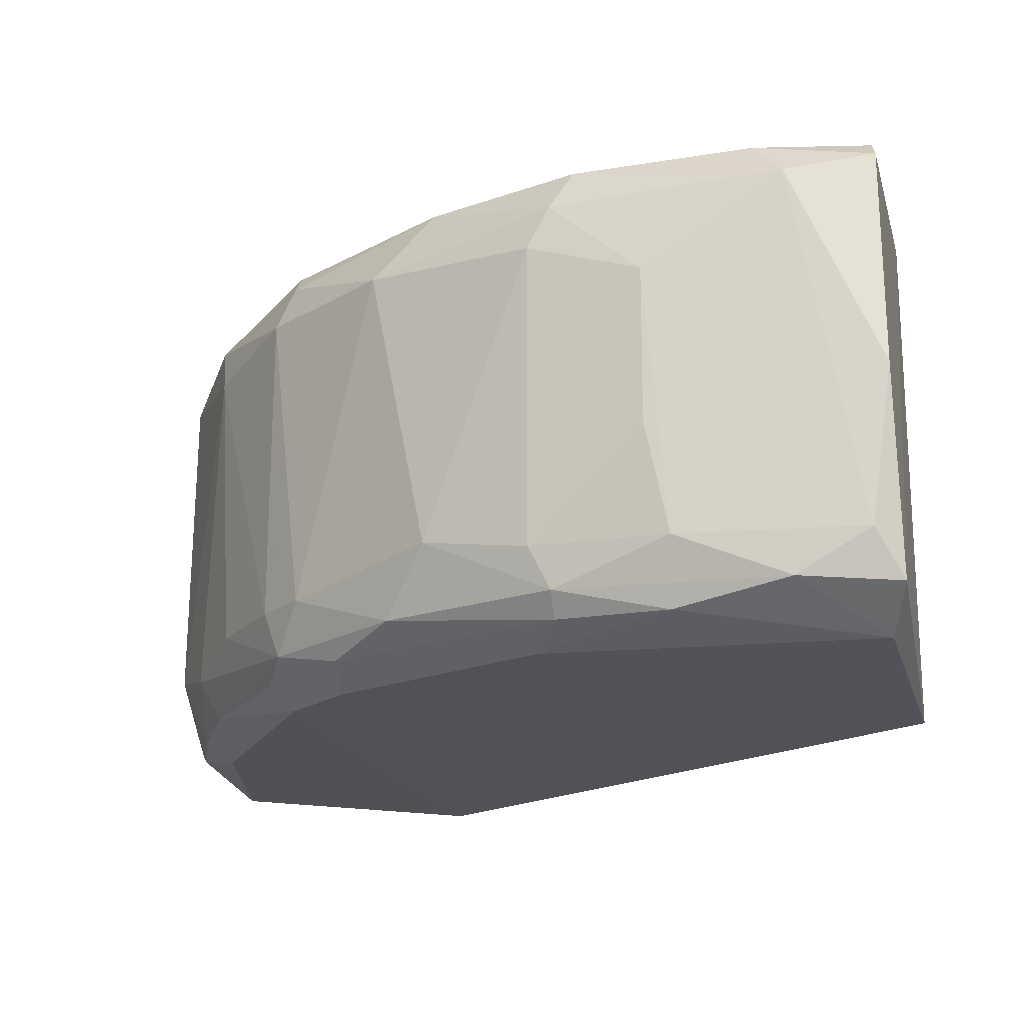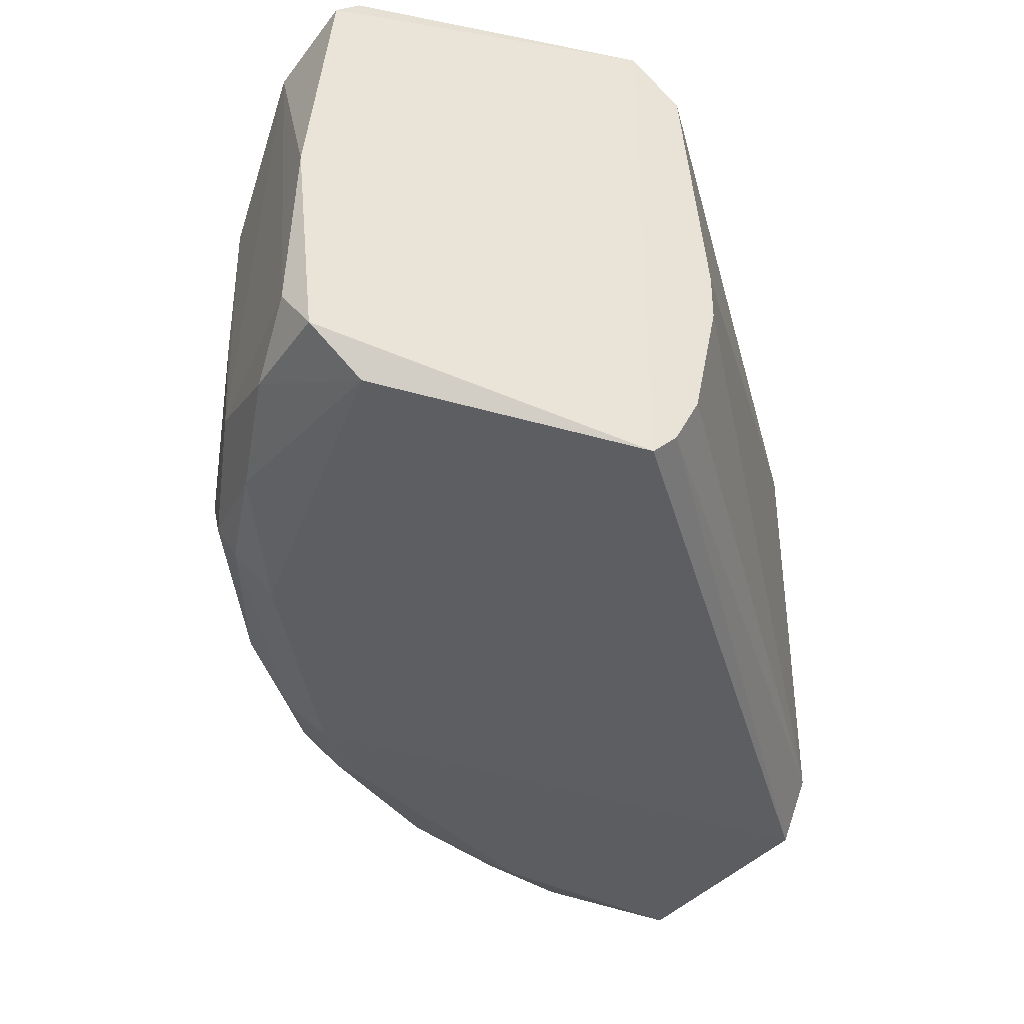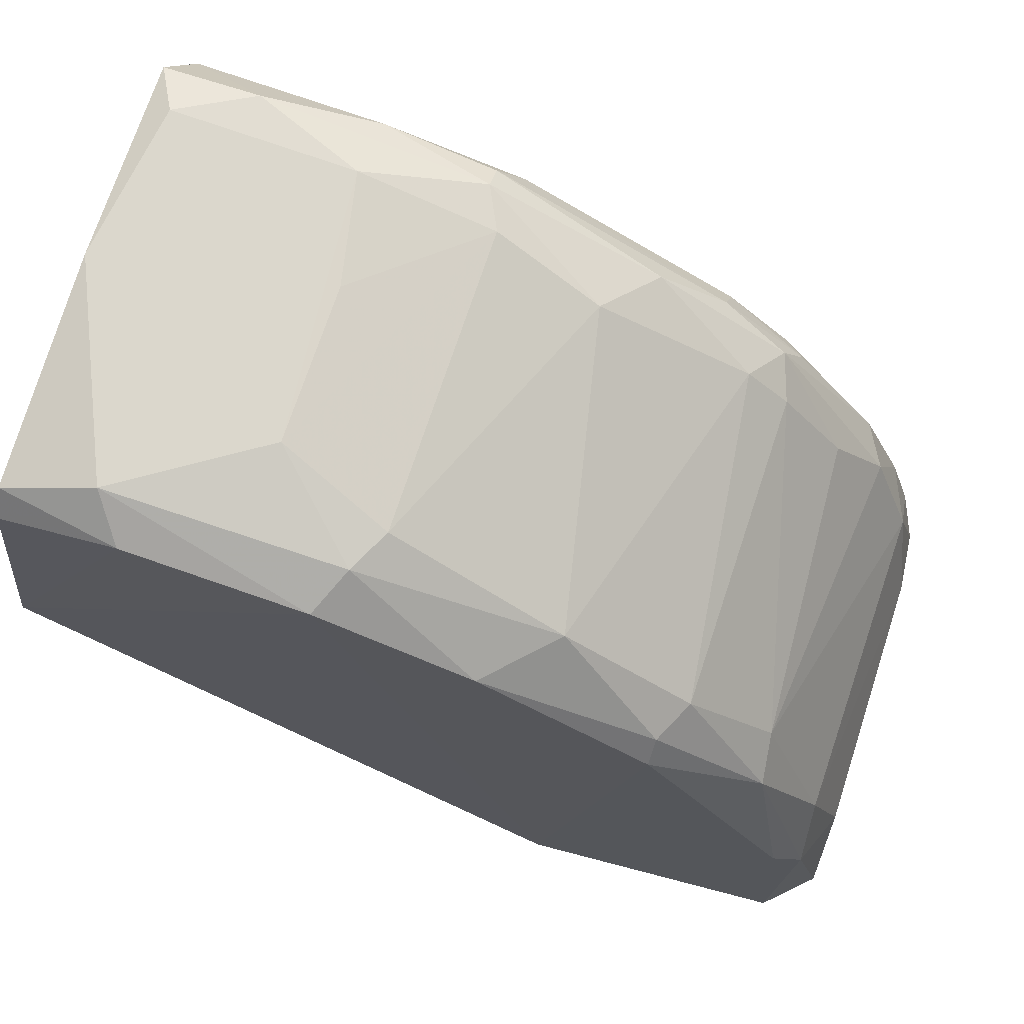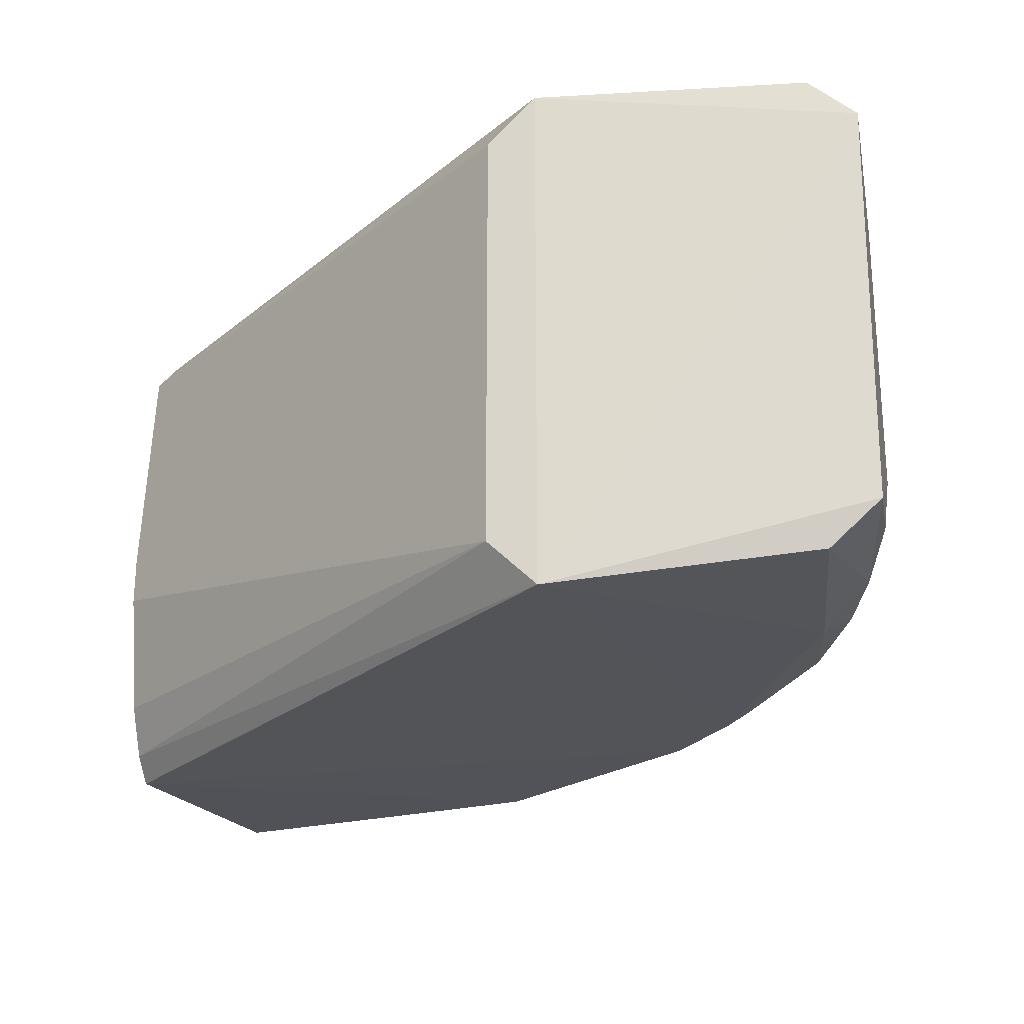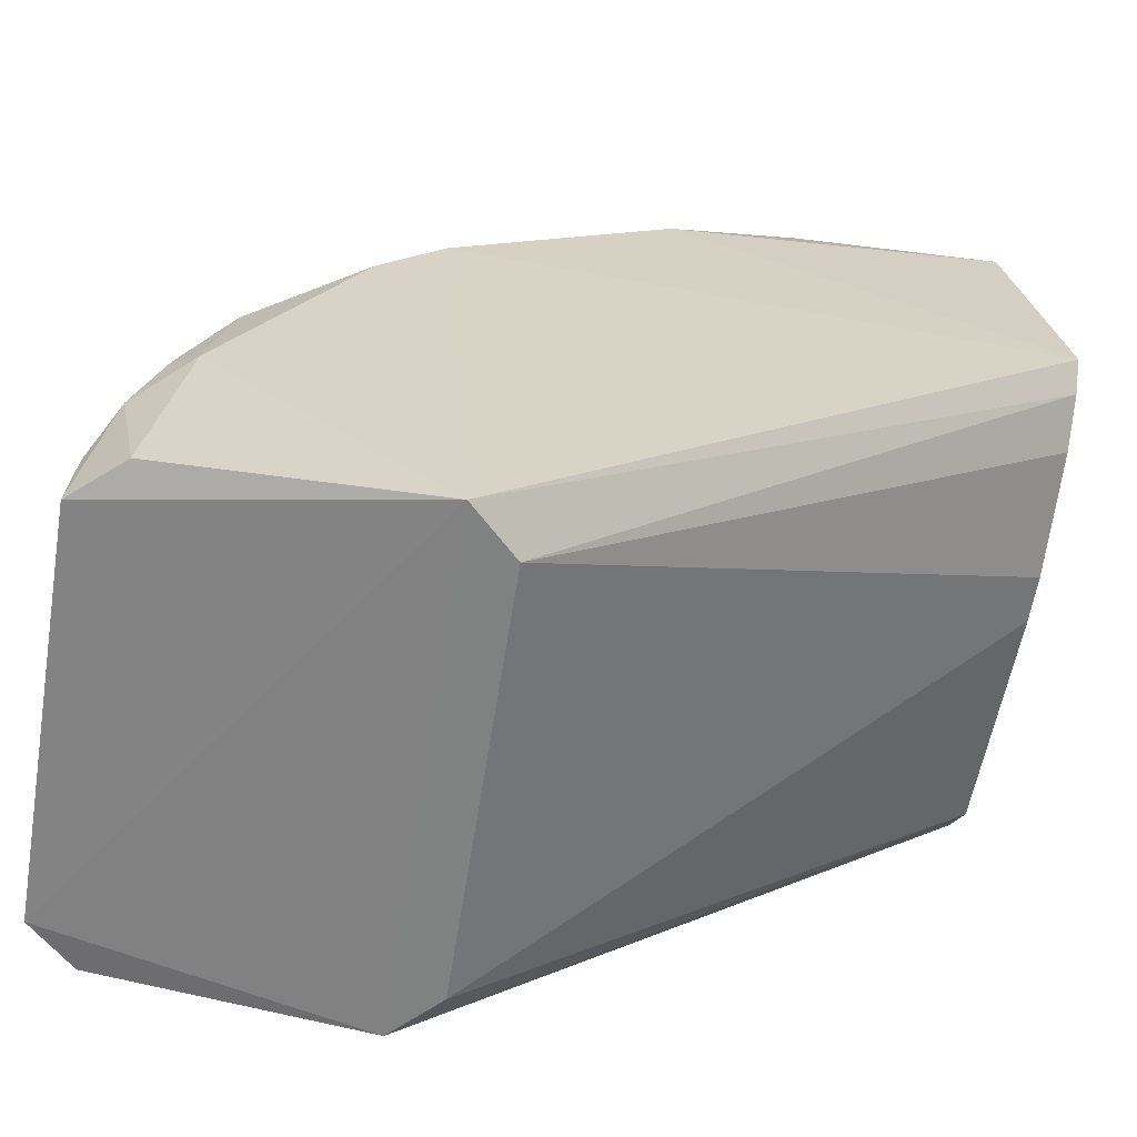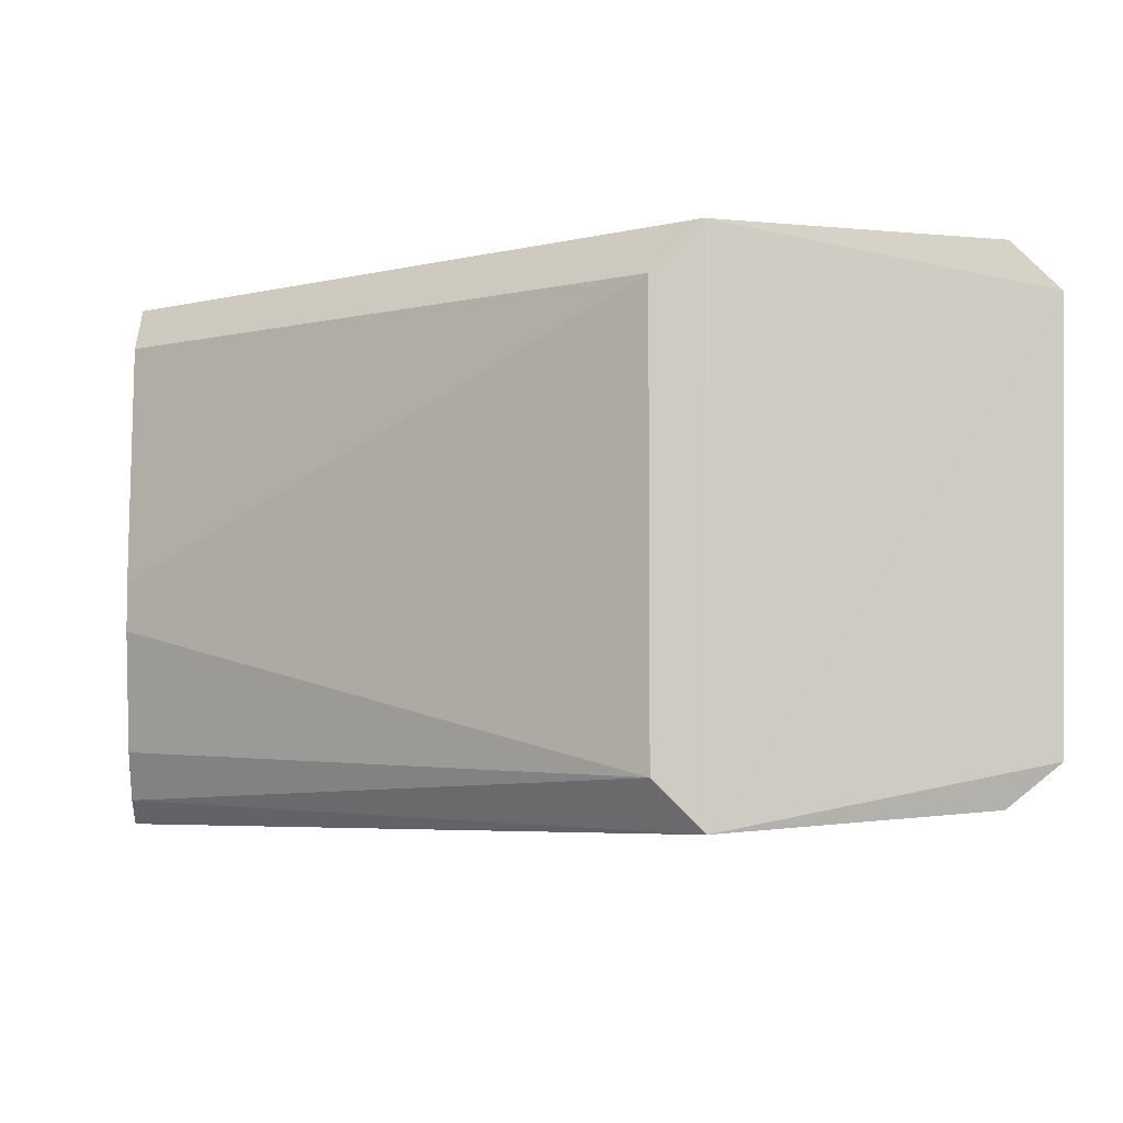
<metadata>
{"format":"obj","ext":"obj","renderer":"f3d","projection":"perspective","resolution":1024,"background":"white","views":[{"elev":-18.5,"azim":-171.8,"up":"+Z"},{"elev":-38.6,"azim":-113.0,"up":"+Z"},{"elev":73.2,"azim":18.3,"up":"+Y"},{"elev":-25.6,"azim":14.0,"up":"+Z"},{"elev":-60.3,"azim":171.1,"up":"+Y"},{"elev":-4.9,"azim":-0.5,"up":"+Z"}]}
</metadata>
<code>
v 0.09479 0.009582 -0.02673
v 0.01716 0.09585 0.01352
v 0.01721 0.09577 -0.006588
v -0.01578 0.04375 -0.003948
v 0.09004 -6.2e-05 0.03145
v 0.05554 -0.002784 -0.03497
v -0.01129 0.08699 -0.03231
v -0.01578 0.05303 0.03326
v 0.06795 0.06641 0.02687
v 0.05965 0.072 -0.02862
v 0.04936 -0.002784 0.02706
v -0.0119 0.09032 0.03096
v -0.01578 0.05303 -0.03497
v 0.091 0.03288 0.02173
v 0.08572 0.04414 -0.02362
v 0.06824 0.05819 -0.0317
v 0.04577 0.08045 0.02981
v -0.01292 0.09407 -0.02738
v 0.04577 0.08601 -0.01757
v 0.08886 0.001123 -0.03237
v 0.04936 -0.002784 -0.02877
v 0.05554 -0.002784 0.03326
v 0.09607 -0.000189 0.02564
v 0.02888 0.0894 -0.02913
v 0.07073 0.06642 -0.02027
v -0.000621 0.09645 0.02535
v -0.01578 0.04686 0.02706
v 0.05402 0.08017 0.02125
v 0.08259 0.04979 0.02459
v 0.03174 0.09207 0.01887
v 0.09481 0.02108 -0.01523
v 0.0878 0.03019 0.02995
v -0.01578 0.04686 -0.02566
v 0.09535 0.000461 -0.027
v -0.0123 0.09647 -0.000856
v 0.01424 0.09592 -0.02101
v 0.02607 0.08935 0.03022
v 0.03179 0.08346 -0.03173
v 0.08847 0.02993 -0.02926
v 0.07062 0.06635 0.02124
v 0.03178 0.09192 -0.02051
v 0.09154 0.03271 -0.02082
v 0.08169 0.05253 0.01849
v 0.09519 0.01798 0.01942
v 0.06517 0.07197 -0.02026
v -4.9e-05 0.0958 -0.02671
v 0.06789 0.0636 0.02958
v -0.01218 0.09345 0.02821
v 0.05985 0.06664 -0.03175
v 0.071 0.06099 -0.02884
v -0.01578 0.04375 -0.01015
v 0.05133 0.08036 -0.02587
v 0.08519 0.02731 -0.03179
v 0.02897 0.09194 0.02443
v -0.009438 0.09653 -0.02127
v 0.09183 0.02399 0.02785
v -0.01578 0.04993 -0.03186
v 0.01456 0.09252 -0.02932
v 0.07908 0.05533 -0.02028
v 0.08255 0.04417 -0.02909
v 0.02899 0.09184 -0.02609
v 0.003085 0.09262 0.03053
v 0.06859 0.06685 -0.02642
v 0.09183 0.01826 -0.02955
f 53 39 64
f 4 8 13
f 7 13 18
f 13 8 18
f 11 4 21
f 6 11 21
f 11 6 22
f 5 22 23
f 22 6 23
f 8 4 27
f 4 11 27
f 11 22 27
f 22 8 27
f 17 9 28
f 28 19 30
f 4 13 33
f 6 20 34
f 23 6 34
f 1 31 34
f 31 23 34
f 2 3 36
f 26 2 36
f 8 22 37
f 22 17 37
f 13 7 38
f 24 10 38
f 28 9 40
f 9 29 40
f 3 2 41
f 2 30 41
f 30 19 41
f 36 3 41
f 31 1 42
f 14 31 42
f 39 15 42
f 29 14 43
f 25 40 43
f 40 29 43
f 14 42 43
f 42 15 43
f 31 14 44
f 23 31 44
f 19 28 45
f 28 40 45
f 40 25 45
f 7 18 46
f 9 17 47
f 22 5 47
f 17 22 47
f 29 9 47
f 5 32 47
f 32 29 47
f 8 12 48
f 18 8 48
f 35 18 48
f 26 35 48
f 6 13 49
f 16 6 49
f 13 38 49
f 38 10 49
f 16 49 50
f 49 10 50
f 21 4 51
f 4 33 51
f 33 21 51
f 10 24 52
f 19 45 52
f 6 16 53
f 20 6 53
f 2 26 54
f 17 28 54
f 30 2 54
f 28 30 54
f 37 17 54
f 26 37 54
f 18 35 55
f 35 26 55
f 26 36 55
f 46 18 55
f 36 46 55
f 5 23 56
f 14 29 56
f 32 5 56
f 29 32 56
f 44 14 56
f 23 44 56
f 13 6 57
f 6 21 57
f 33 13 57
f 21 33 57
f 38 7 58
f 24 38 58
f 7 46 58
f 43 15 59
f 25 43 59
f 15 39 60
f 16 50 60
f 53 16 60
f 39 53 60
f 41 19 61
f 36 41 61
f 46 36 61
f 52 24 61
f 19 52 61
f 24 58 61
f 58 46 61
f 12 8 62
f 8 37 62
f 37 26 62
f 48 12 62
f 26 48 62
f 45 25 63
f 50 10 63
f 10 52 63
f 52 45 63
f 59 15 63
f 25 59 63
f 15 60 63
f 60 50 63
f 1 34 64
f 34 20 64
f 42 1 64
f 39 42 64
f 20 53 64

</code>
